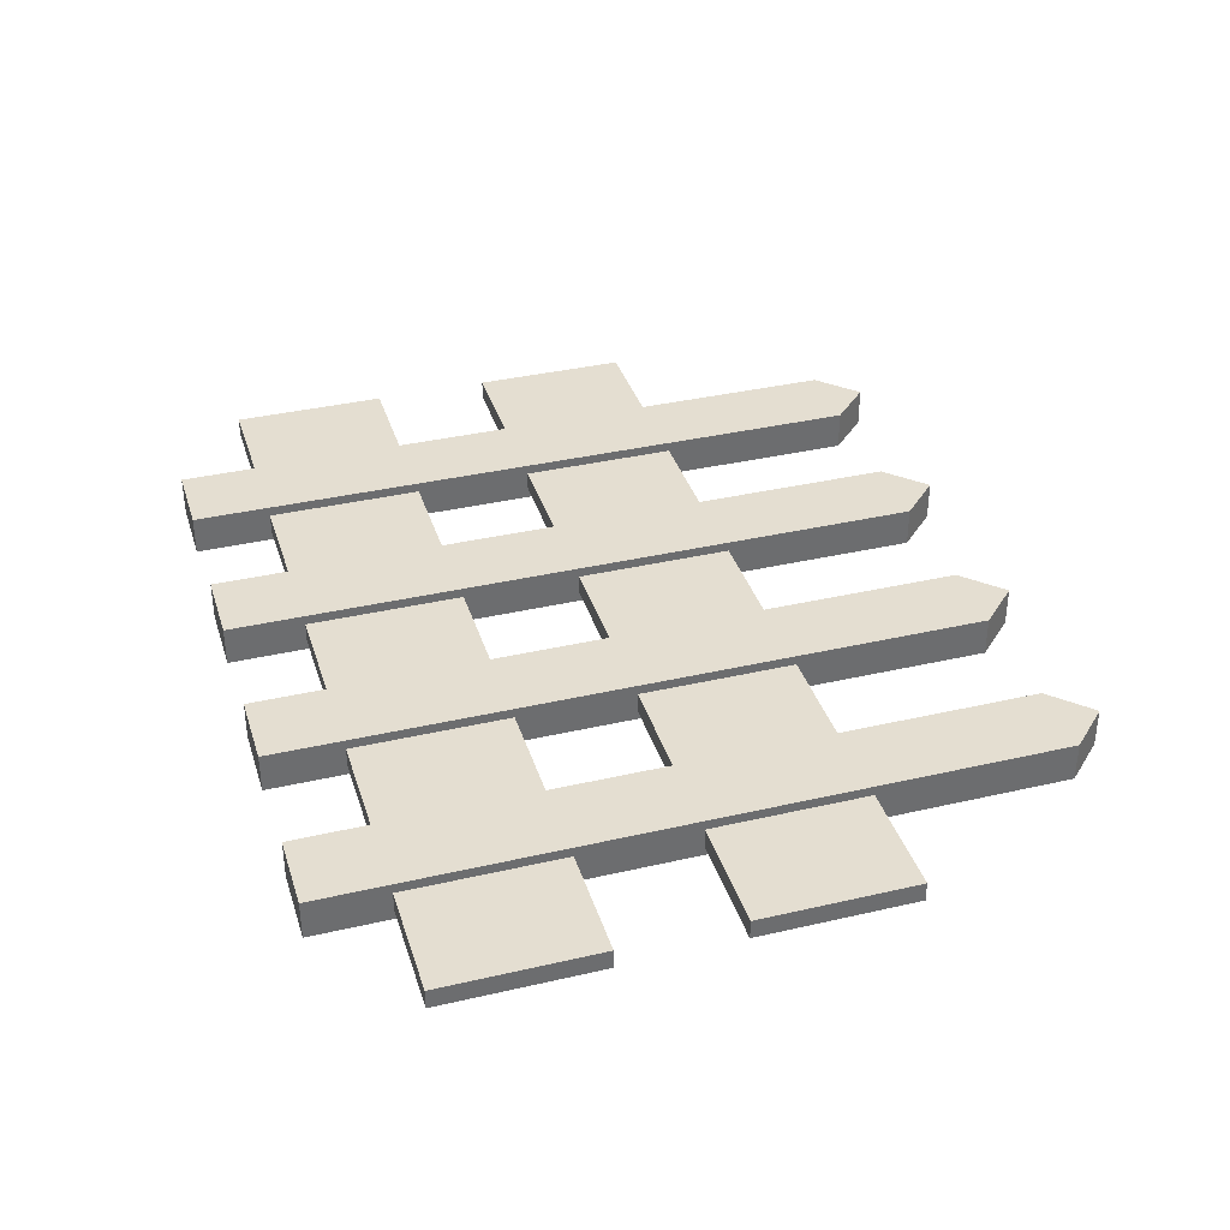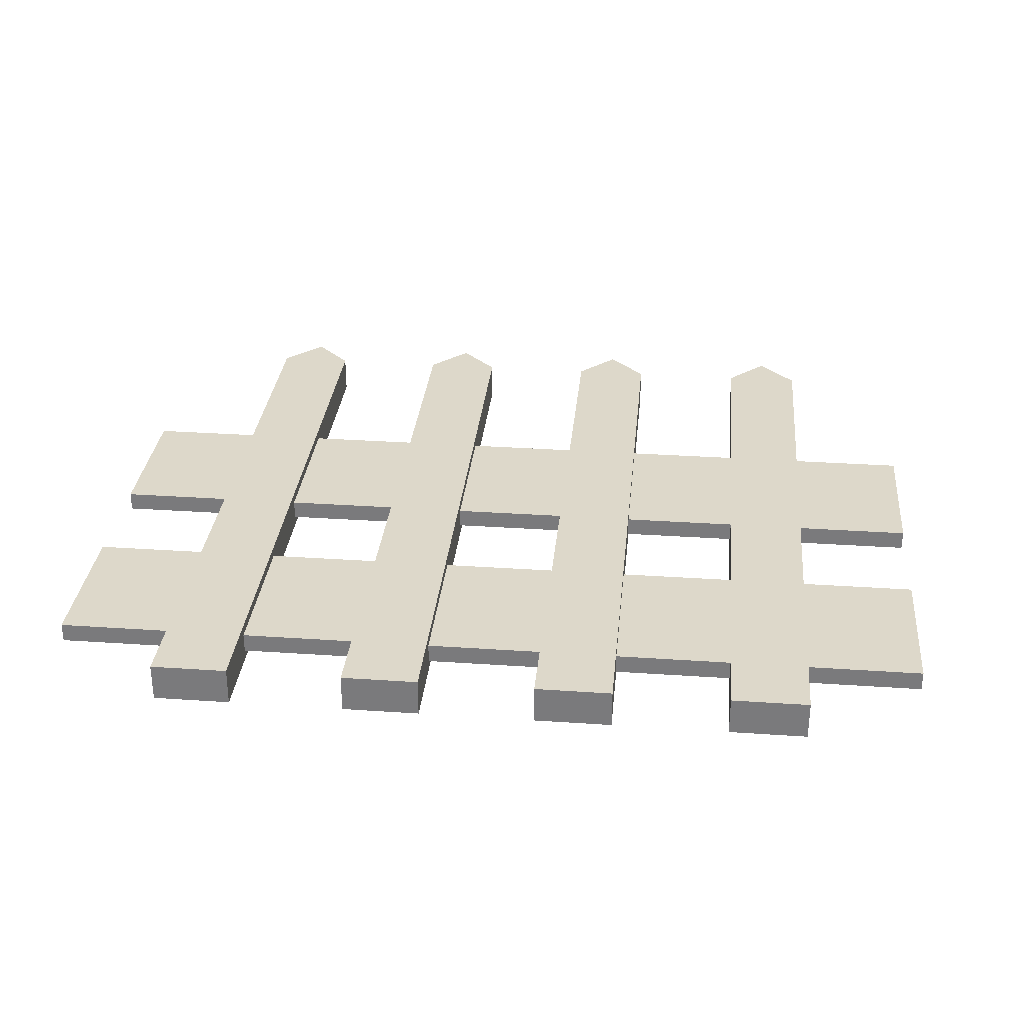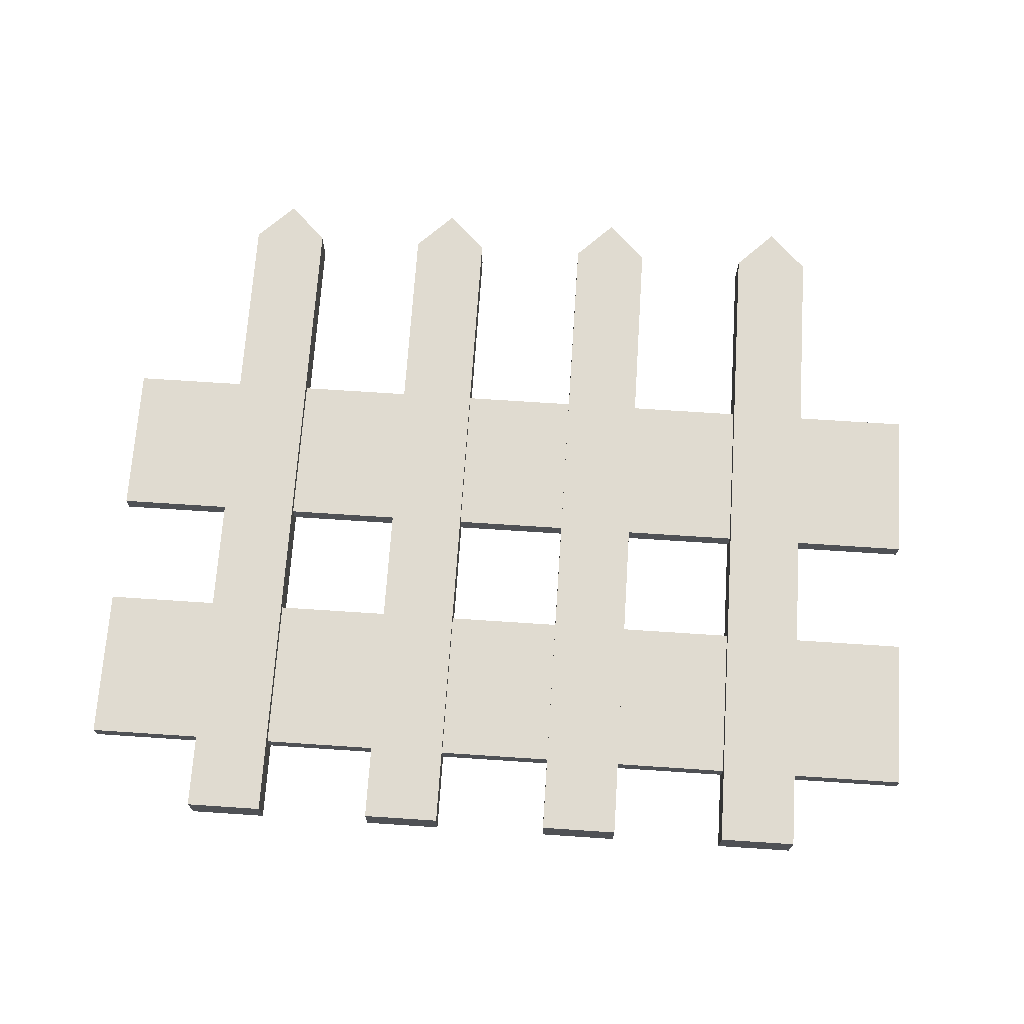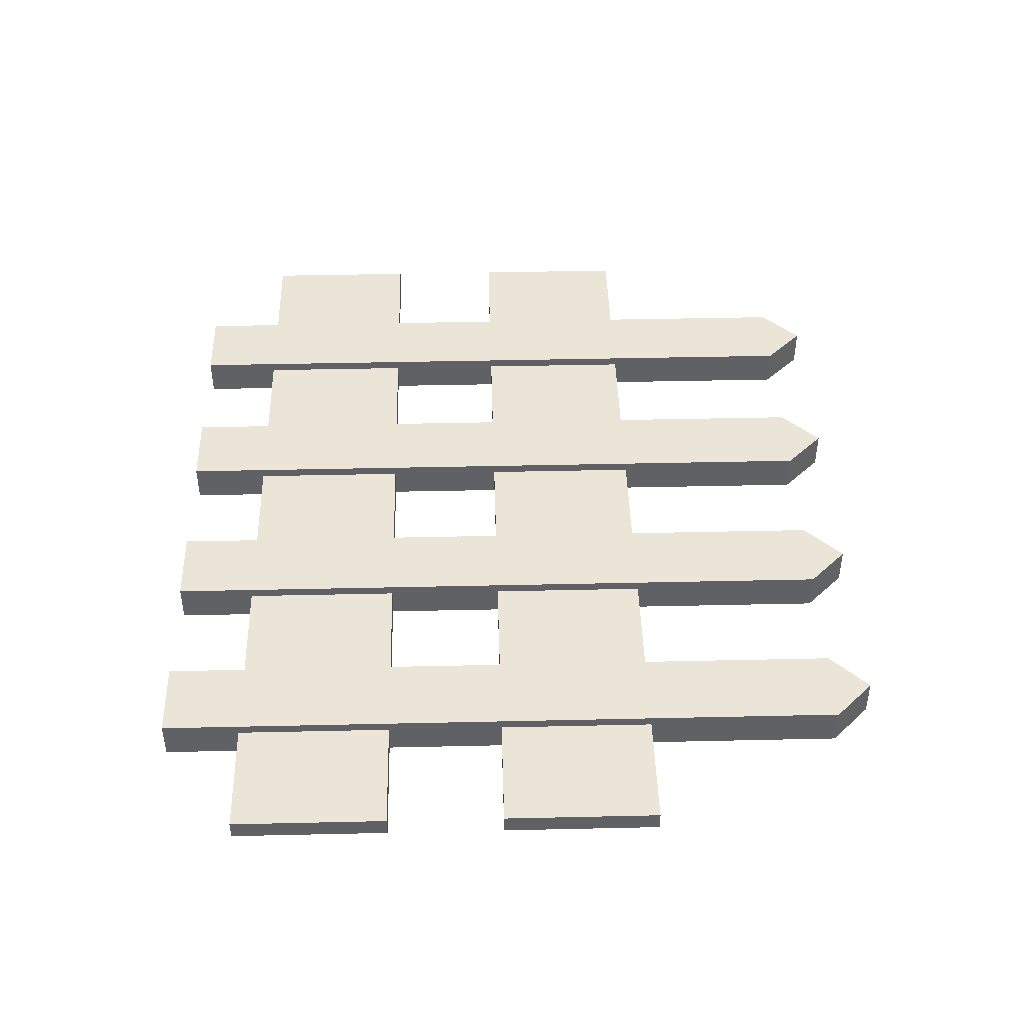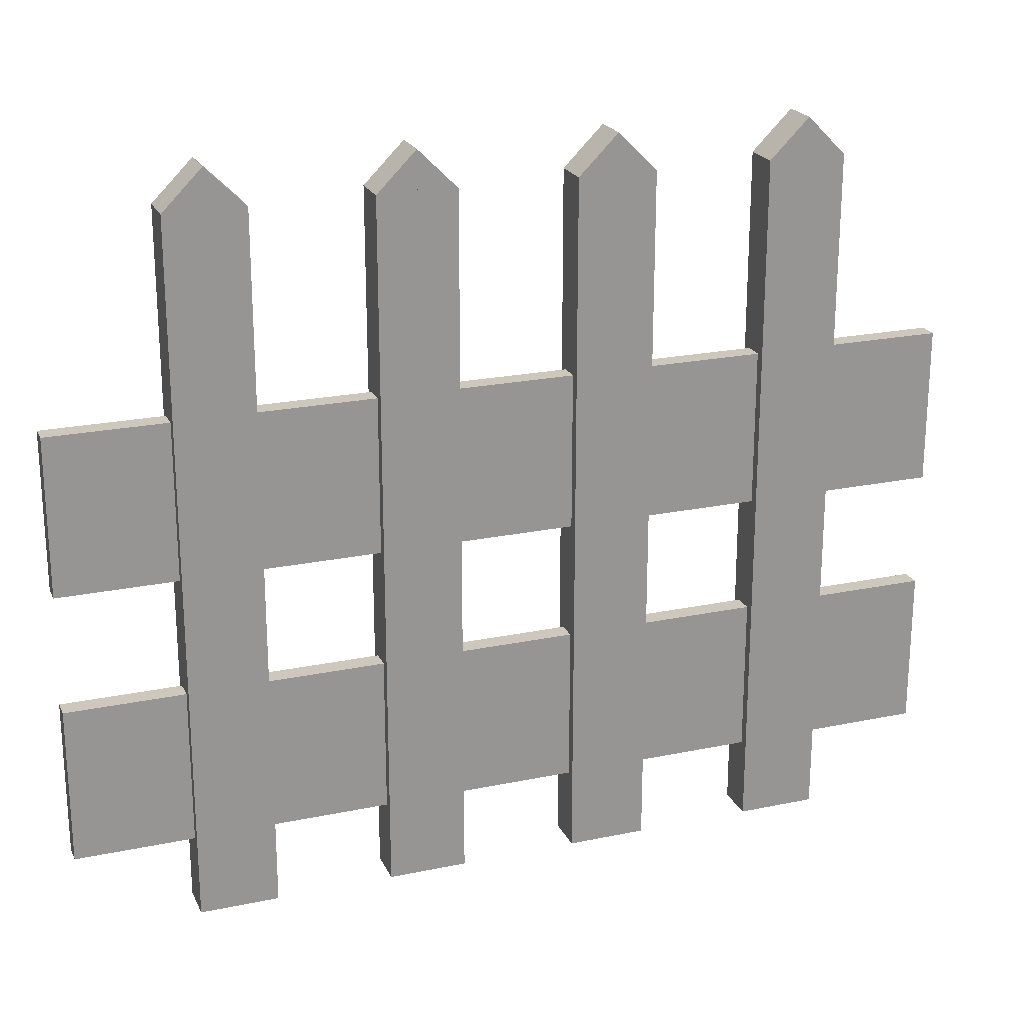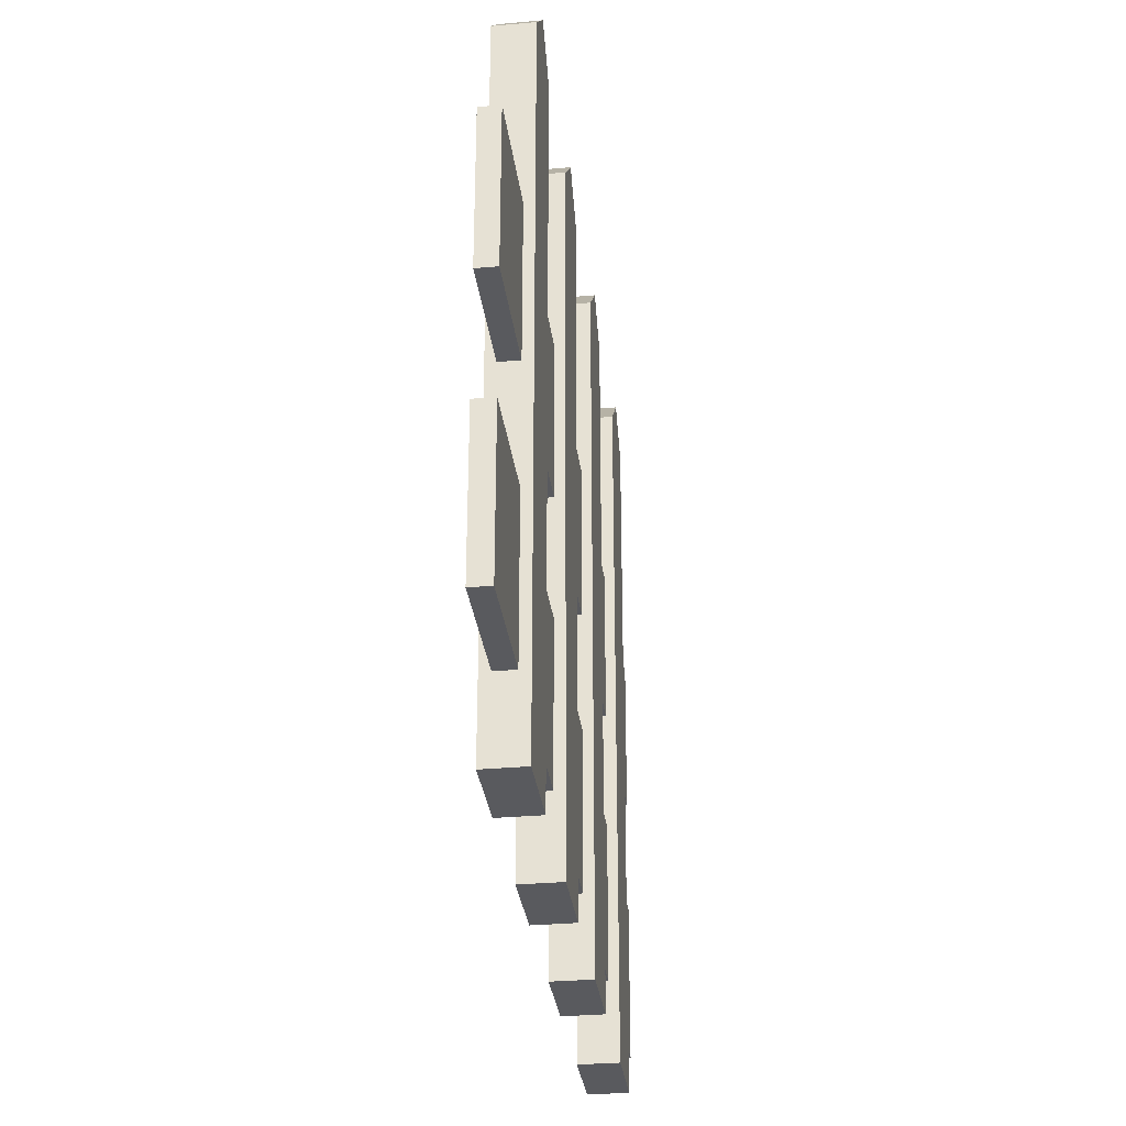
<metadata>
{"format":"obj","ext":"obj","renderer":"f3d","projection":"perspective","resolution":1024,"background":"white","views":[{"elev":36.4,"azim":73.2,"up":"+Z"},{"elev":31.0,"azim":5.6,"up":"+Z"},{"elev":70.1,"azim":3.8,"up":"+Z"},{"elev":44.1,"azim":88.5,"up":"+Z"},{"elev":22.0,"azim":160.0,"up":"+Y"},{"elev":-31.6,"azim":-82.8,"up":"+Y"}]}
</metadata>
<code>
v 8 7 -0.5
v 8 8 -0.5
v 8 7 0.5
v 8 8 0.5
v 9 7 -0.5
v 9 7 0.5
v 7 7 0.5
v 7 7 -0.5
v 3 7 -0.5
v 3 8 -0.5
v 3 7 0.5
v 3 8 0.5
v 4 7 -0.5
v 4 7 0.5
v 2 7 0.5
v 2 7 -0.5
v -2 7 -0.5
v -2 8 -0.5
v -2 7 0.5
v -2 8 0.5
v -1 7 -0.5
v -1 7 0.5
v -3 7 0.5
v -3 7 -0.5
v -7 7 -0.5
v -7 8 -0.5
v -7 7 0.5
v -7 8 0.5
v -6 7 -0.5
v -6 7 0.5
v -8 7 0.5
v -8 7 -0.5
v 9 -11 0.5
v 9 -11 -0.5
v 7 -11 0.5
v 7 -11 -0.5
v 4 -11 0.5
v 4 -11 -0.5
v 2 -11 0.5
v 2 -11 -0.5
v -1 -11 0.5
v -1 -11 -0.5
v -3 -11 0.5
v -3 -11 -0.5
v -6 -11 0.5
v -6 -11 -0.5
v -8 -11 0.5
v -8 -11 -0.5
v 12 -2 0.25
v 12 -2 -0.25
v 9 -2 0.25
v 9 -2 -0.25
v 9 2 -0.25
v 9 2 0.25
v 12 2 -0.25
v 12 2 0.25
v 7 -2 0.25
v 7 -2 -0.25
v 4 -2 0.25
v 4 -2 -0.25
v 4 2 -0.25
v 4 2 0.25
v 7 2 -0.25
v 7 2 0.25
v 2 -2 0.25
v 2 -2 -0.25
v -1 -2 0.25
v -1 -2 -0.25
v -1 2 -0.25
v -1 2 0.25
v 2 2 -0.25
v 2 2 0.25
v -3 -2 0.25
v -3 -2 -0.25
v -6 -2 0.25
v -6 -2 -0.25
v -6 2 -0.25
v -6 2 0.25
v -3 2 -0.25
v -3 2 0.25
v -8 -2 0.25
v -8 -2 -0.25
v -11 -2 0.25
v -11 -2 -0.25
v -11 2 -0.25
v -11 2 0.25
v -8 2 -0.25
v -8 2 0.25
v 12 -9 0.25
v 12 -9 -0.25
v 9 -9 0.25
v 9 -9 -0.25
v 9 -5 -0.25
v 9 -5 0.25
v 12 -5 -0.25
v 12 -5 0.25
v 7 -9 0.25
v 7 -9 -0.25
v 4 -9 0.25
v 4 -9 -0.25
v 4 -5 -0.25
v 4 -5 0.25
v 7 -5 -0.25
v 7 -5 0.25
v 2 -9 0.25
v 2 -9 -0.25
v -1 -9 0.25
v -1 -9 -0.25
v -1 -5 -0.25
v -1 -5 0.25
v 2 -5 -0.25
v 2 -5 0.25
v -3 -9 0.25
v -3 -9 -0.25
v -6 -9 0.25
v -6 -9 -0.25
v -6 -5 -0.25
v -6 -5 0.25
v -3 -5 -0.25
v -3 -5 0.25
v -8 -9 0.25
v -8 -9 -0.25
v -11 -9 0.25
v -11 -9 -0.25
v -11 -5 -0.25
v -11 -5 0.25
v -8 -5 -0.25
v -8 -5 0.25
f 3 2 1
f 2 3 4
f 2 5 1
f 2 6 5
f 6 2 4
f 4 3 6
f 3 5 6
f 5 3 1
f 4 7 3
f 2 1 8
f 7 1 3
f 1 7 8
f 4 1 2
f 1 4 3
f 7 2 8
f 2 7 4
f 11 10 9
f 10 11 12
f 10 13 9
f 10 14 13
f 14 10 12
f 12 11 14
f 11 13 14
f 13 11 9
f 12 15 11
f 10 9 16
f 15 9 11
f 9 15 16
f 12 9 10
f 9 12 11
f 15 10 16
f 10 15 12
f 19 18 17
f 18 19 20
f 18 21 17
f 18 22 21
f 22 18 20
f 20 19 22
f 19 21 22
f 21 19 17
f 20 23 19
f 18 17 24
f 23 17 19
f 17 23 24
f 20 17 18
f 17 20 19
f 23 18 24
f 18 23 20
f 27 26 25
f 26 27 28
f 26 29 25
f 26 30 29
f 30 26 28
f 28 27 30
f 27 29 30
f 29 27 25
f 28 31 27
f 26 25 32
f 31 25 27
f 25 31 32
f 28 25 26
f 25 28 27
f 31 26 32
f 26 31 28
f 35 34 33
f 34 35 36
f 35 8 36
f 8 35 7
f 8 34 36
f 34 8 5
f 6 35 33
f 35 6 7
f 6 34 5
f 34 6 33
f 8 6 5
f 6 8 7
f 39 38 37
f 38 39 40
f 39 16 40
f 16 39 15
f 16 38 40
f 38 16 13
f 14 39 37
f 39 14 15
f 14 38 13
f 38 14 37
f 16 14 13
f 14 16 15
f 43 42 41
f 42 43 44
f 43 24 44
f 24 43 23
f 24 42 44
f 42 24 21
f 22 43 41
f 43 22 23
f 22 42 21
f 42 22 41
f 24 22 21
f 22 24 23
f 47 46 45
f 46 47 48
f 47 32 48
f 32 47 31
f 32 46 48
f 46 32 29
f 30 47 45
f 47 30 31
f 30 46 29
f 46 30 45
f 32 30 29
f 30 32 31
f 51 50 49
f 50 51 52
f 51 53 52
f 53 51 54
f 53 50 52
f 50 53 55
f 56 51 49
f 51 56 54
f 56 50 55
f 50 56 49
f 53 56 55
f 56 53 54
f 59 58 57
f 58 59 60
f 59 61 60
f 61 59 62
f 61 58 60
f 58 61 63
f 64 59 57
f 59 64 62
f 64 58 63
f 58 64 57
f 61 64 63
f 64 61 62
f 67 66 65
f 66 67 68
f 67 69 68
f 69 67 70
f 69 66 68
f 66 69 71
f 72 67 65
f 67 72 70
f 72 66 71
f 66 72 65
f 69 72 71
f 72 69 70
f 75 74 73
f 74 75 76
f 75 77 76
f 77 75 78
f 77 74 76
f 74 77 79
f 80 75 73
f 75 80 78
f 80 74 79
f 74 80 73
f 77 80 79
f 80 77 78
f 83 82 81
f 82 83 84
f 83 85 84
f 85 83 86
f 85 82 84
f 82 85 87
f 88 83 81
f 83 88 86
f 88 82 87
f 82 88 81
f 85 88 87
f 88 85 86
f 91 90 89
f 90 91 92
f 91 93 92
f 93 91 94
f 93 90 92
f 90 93 95
f 96 91 89
f 91 96 94
f 96 90 95
f 90 96 89
f 93 96 95
f 96 93 94
f 99 98 97
f 98 99 100
f 99 101 100
f 101 99 102
f 101 98 100
f 98 101 103
f 104 99 97
f 99 104 102
f 104 98 103
f 98 104 97
f 101 104 103
f 104 101 102
f 107 106 105
f 106 107 108
f 107 109 108
f 109 107 110
f 109 106 108
f 106 109 111
f 112 107 105
f 107 112 110
f 112 106 111
f 106 112 105
f 109 112 111
f 112 109 110
f 115 114 113
f 114 115 116
f 115 117 116
f 117 115 118
f 117 114 116
f 114 117 119
f 120 115 113
f 115 120 118
f 120 114 119
f 114 120 113
f 117 120 119
f 120 117 118
f 123 122 121
f 122 123 124
f 123 125 124
f 125 123 126
f 125 122 124
f 122 125 127
f 128 123 121
f 123 128 126
f 128 122 127
f 122 128 121
f 125 128 127
f 128 125 126

</code>
